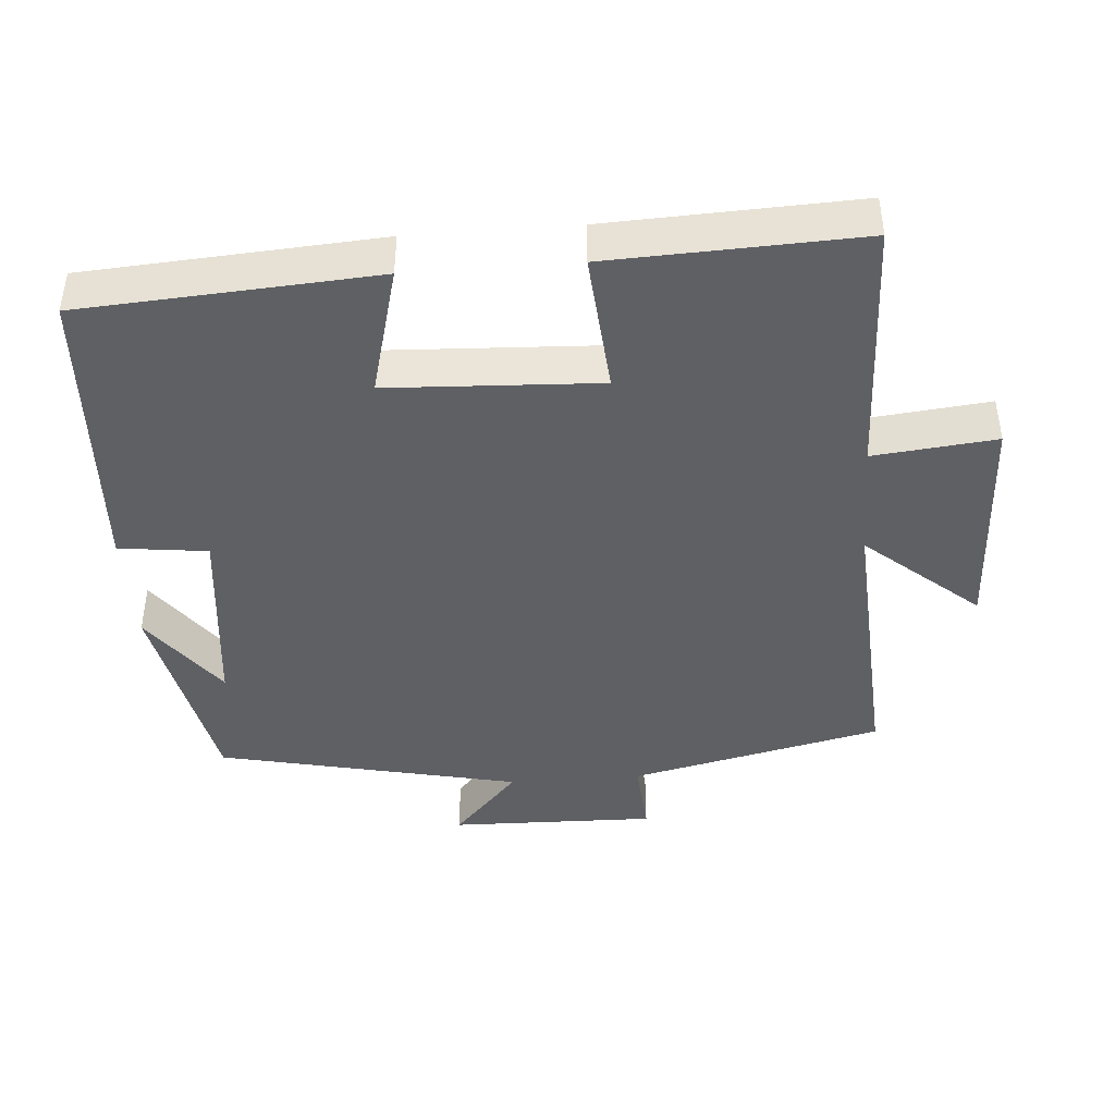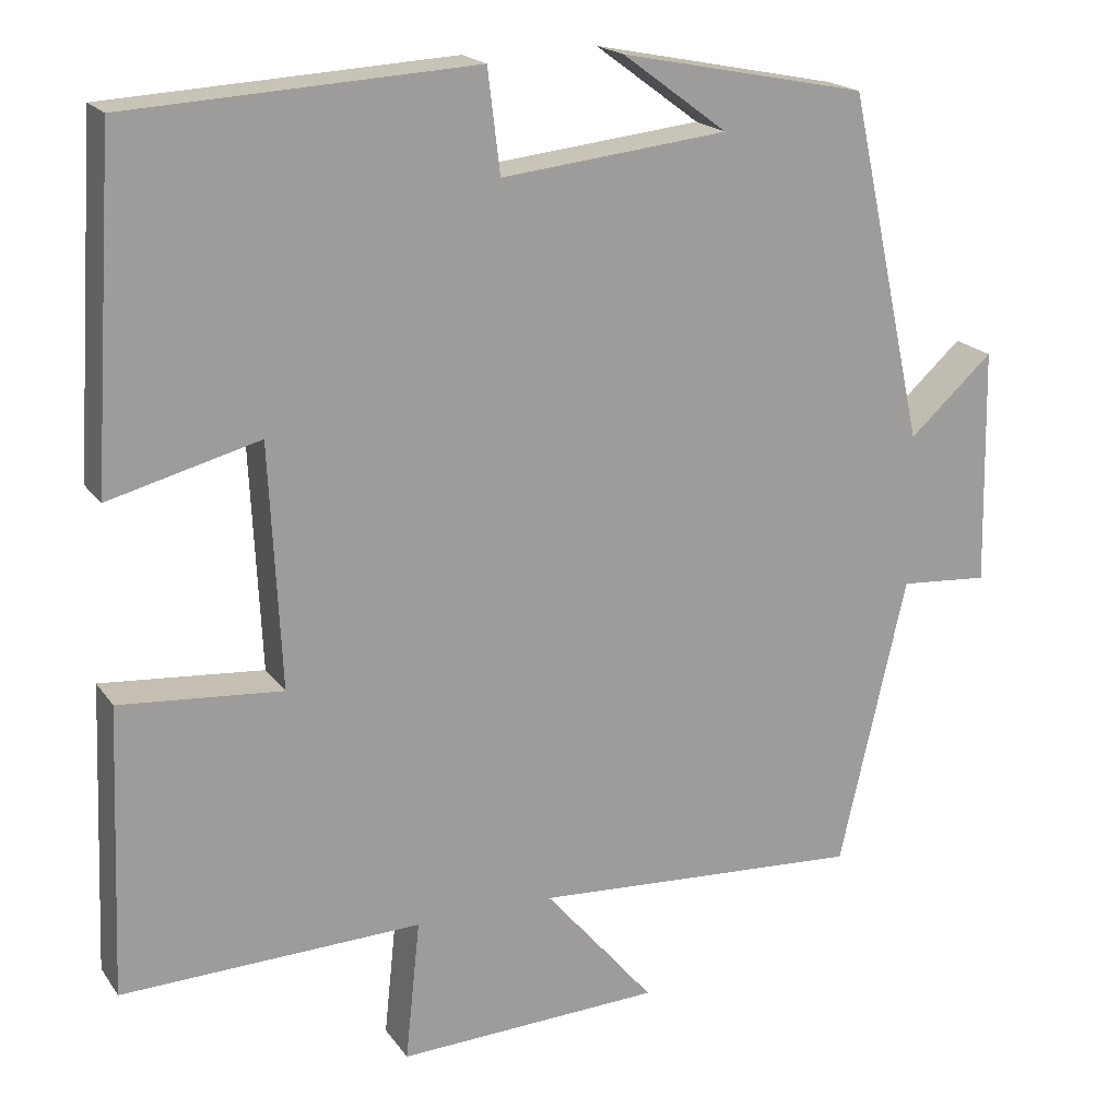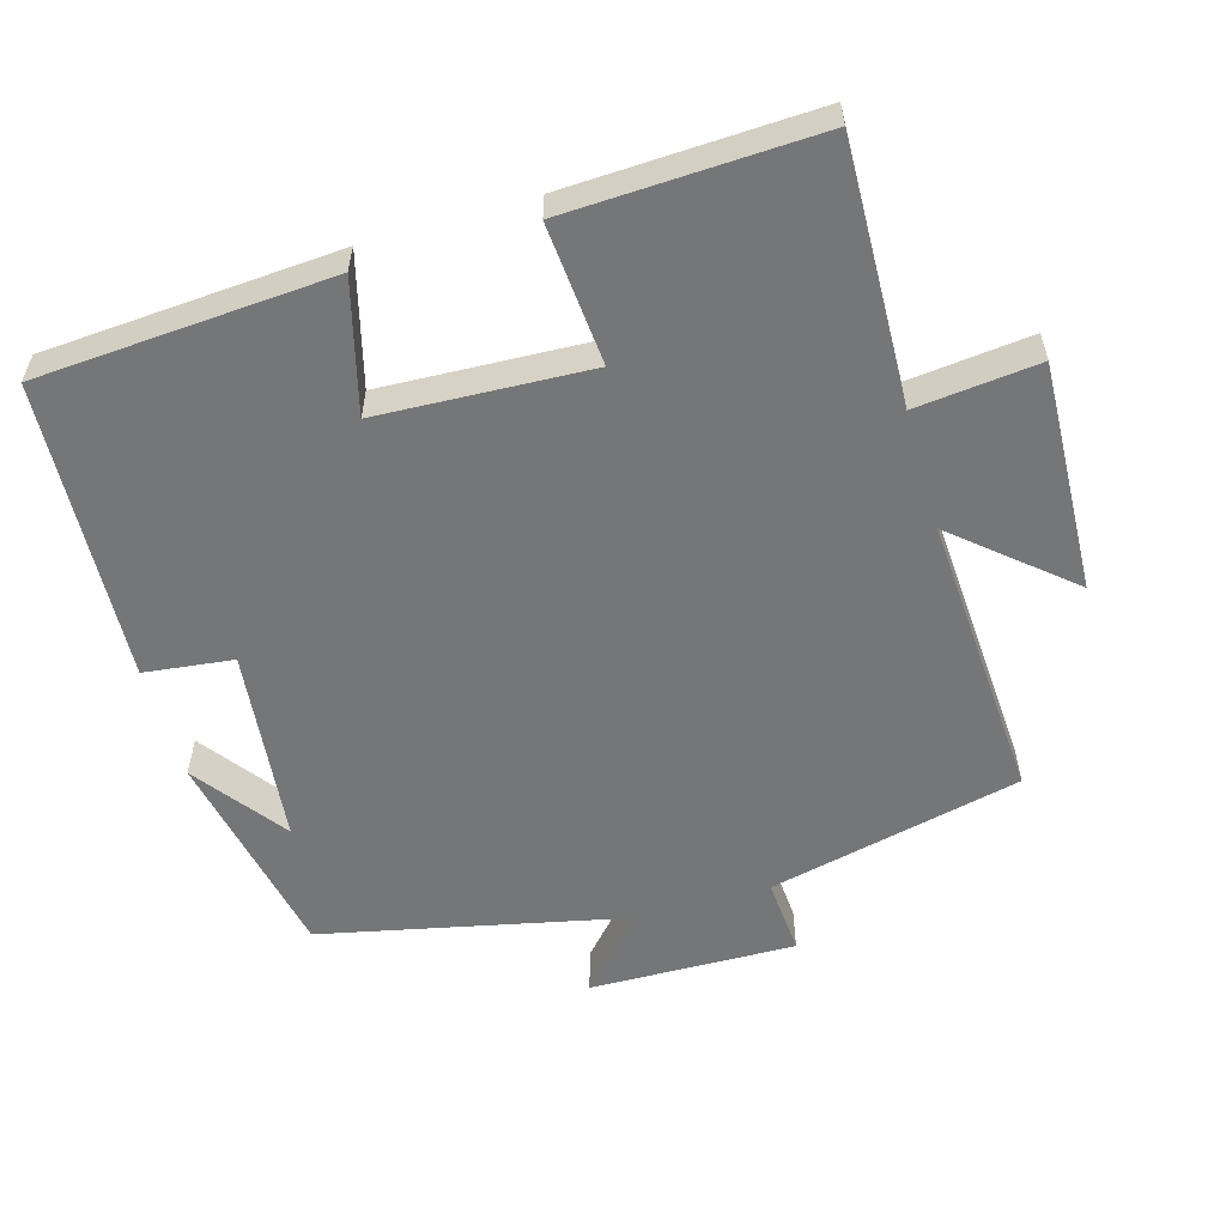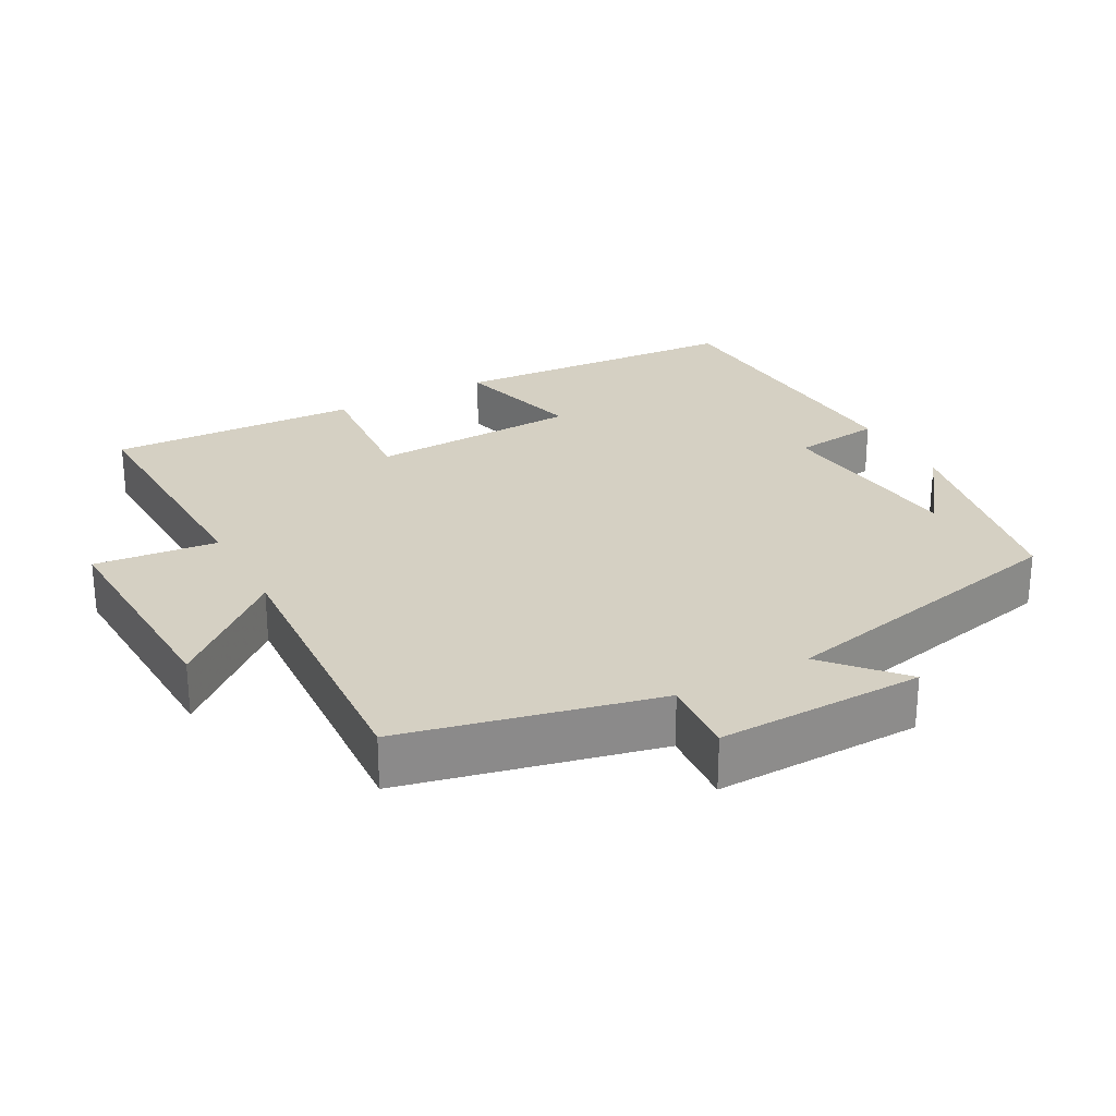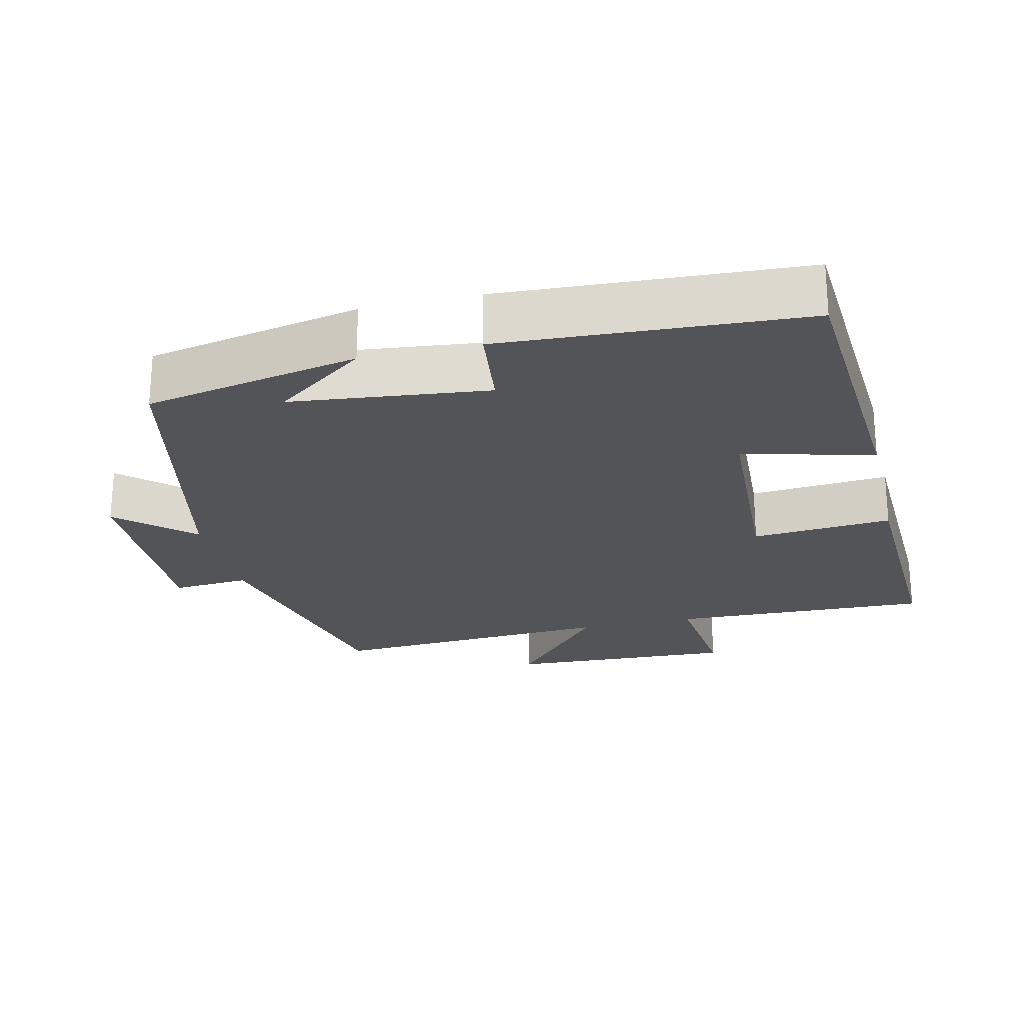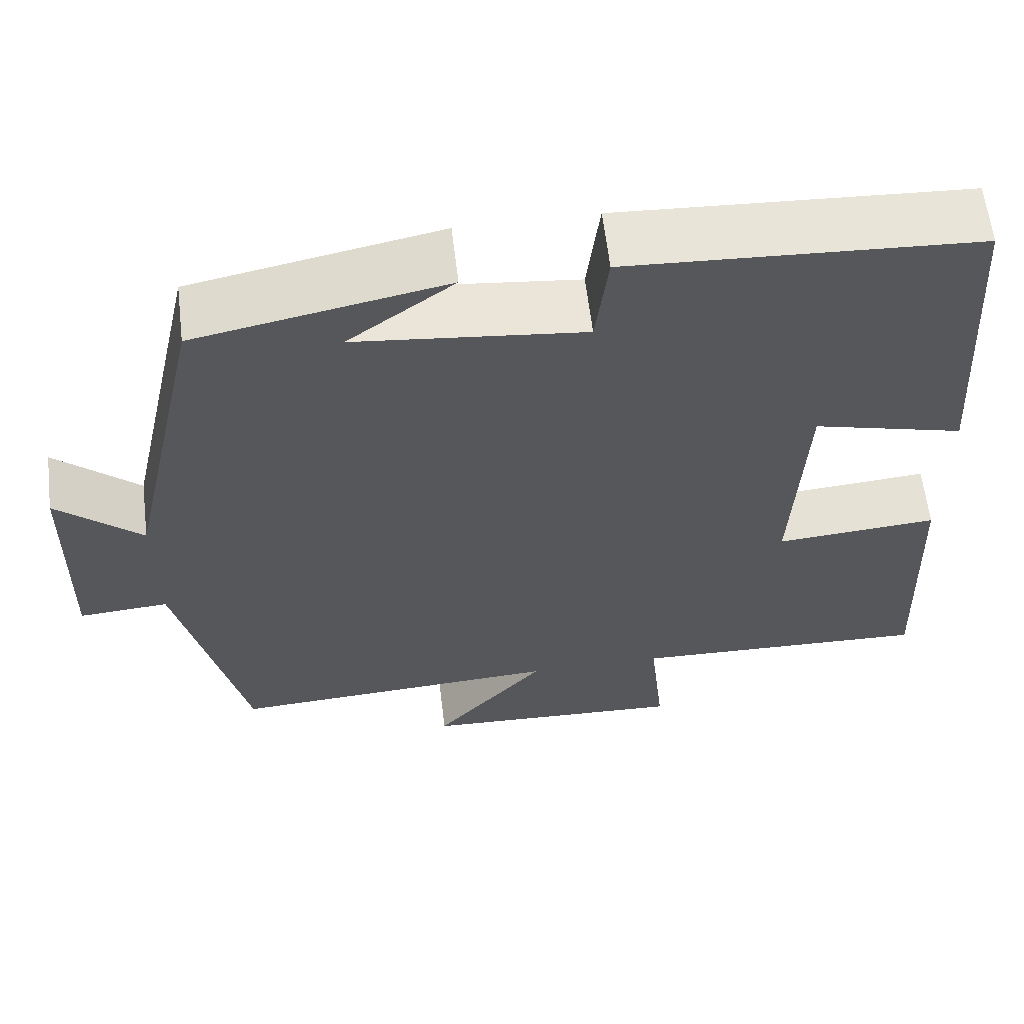
<metadata>
{"format":"obj","ext":"obj","renderer":"f3d","projection":"perspective","resolution":1024,"background":"white","views":[{"elev":-42.8,"azim":94.4,"up":"+Y"},{"elev":19.1,"azim":155.5,"up":"+Z"},{"elev":-56.7,"azim":106.2,"up":"+Y"},{"elev":26.3,"azim":-118.5,"up":"+Y"},{"elev":-23.6,"azim":13.2,"up":"+Y"},{"elev":61.5,"azim":-6.8,"up":"+Z"}]}
</metadata>
<code>
v -0.407 0.07 0.44
v -0.108 0.07 0.5
v -0.235 0.07 0.406
v 0.039 0.07 0.376
v 0.054 0.07 0.5
v 0.473 0.07 0.477
v 0.5 0.07 0.067
v 0.318 0.07 0.115
v 0.304 0.07 -0.179
v 0.5 0.07 -0.163
v 0.514 0.07 -0.512
v 0.151 0.07 -0.5
v 0.169 0.07 -0.671
v -0.151 0.07 -0.657
v -0.017 0.07 -0.5
v -0.419 0.07 -0.524
v -0.5 0.07 -0.171
v -0.608 0.07 -0.179
v -0.602 0.07 0.109
v -0.5 0.07 0.017
v -0.407 0 0.44
v -0.108 0 0.5
v -0.235 0 0.406
v 0.039 0 0.376
v 0.054 0 0.5
v 0.473 0 0.477
v 0.5 0 0.067
v 0.318 0 0.115
v 0.304 0 -0.179
v 0.5 0 -0.163
v 0.514 0 -0.512
v 0.151 0 -0.5
v 0.169 0 -0.671
v -0.151 0 -0.657
v -0.017 0 -0.5
v -0.419 0 -0.524
v -0.5 0 -0.171
v -0.608 0 -0.179
v -0.602 0 0.109
v -0.5 0 0.017
f 17 18 19 20
f 17 20 1
f 16 17 1
f 15 16 1
f 12 13 14 15
f 12 15 1
f 9 10 11 12
f 8 9 12 1
f 6 7 8
f 5 6 8
f 4 5 8
f 3 4 8
f 3 8 1
f 1 2 3
f 40 39 38 37
f 21 40 37
f 21 37 36
f 21 36 35
f 35 34 33 32
f 21 35 32
f 32 31 30 29
f 21 32 29 28
f 28 27 26
f 28 26 25
f 28 25 24
f 28 24 23
f 21 28 23
f 23 22 21
f 1 21 22 2
f 2 22 23 3
f 3 23 24 4
f 4 24 25 5
f 5 25 26 6
f 6 26 27 7
f 7 27 28 8
f 8 28 29 9
f 9 29 30 10
f 10 30 31 11
f 11 31 32 12
f 12 32 33 13
f 13 33 34 14
f 14 34 35 15
f 15 35 36 16
f 16 36 37 17
f 17 37 38 18
f 18 38 39 19
f 19 39 40 20
f 20 40 21 1

</code>
